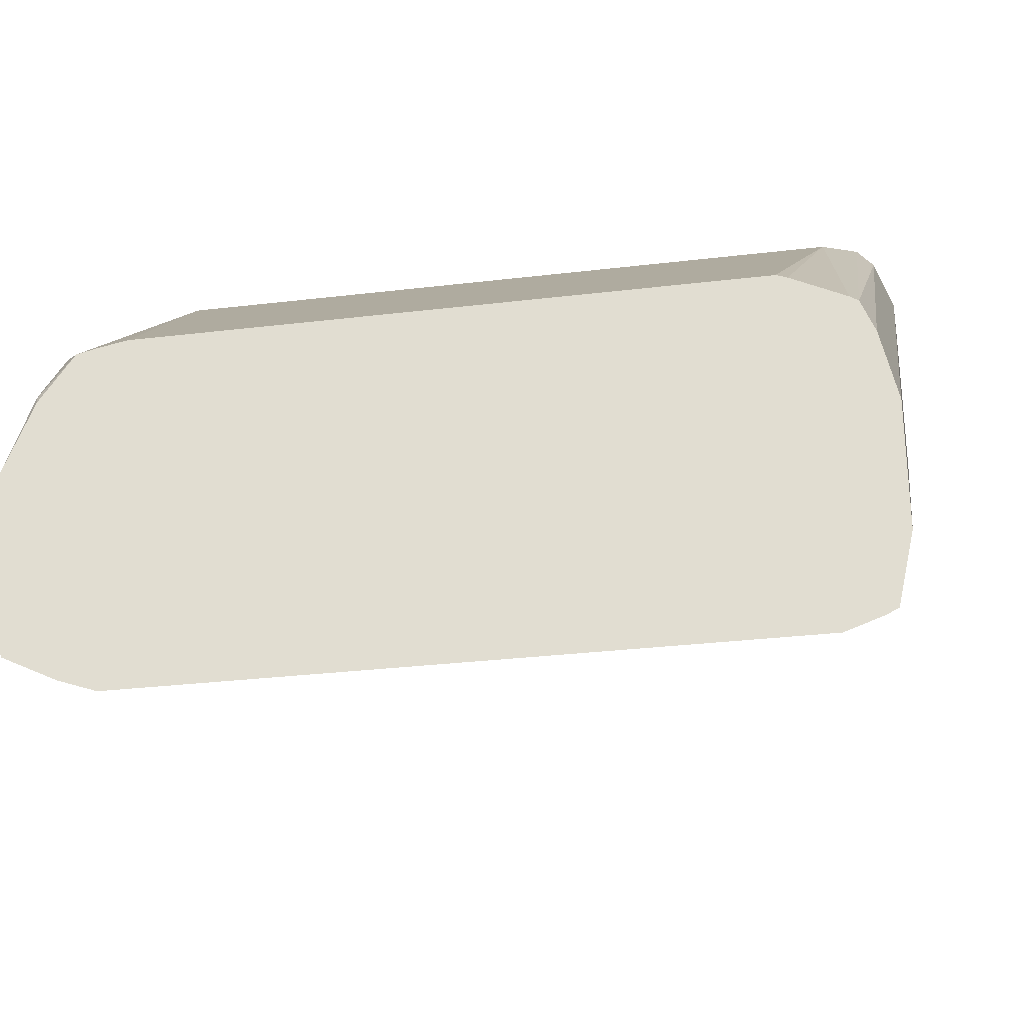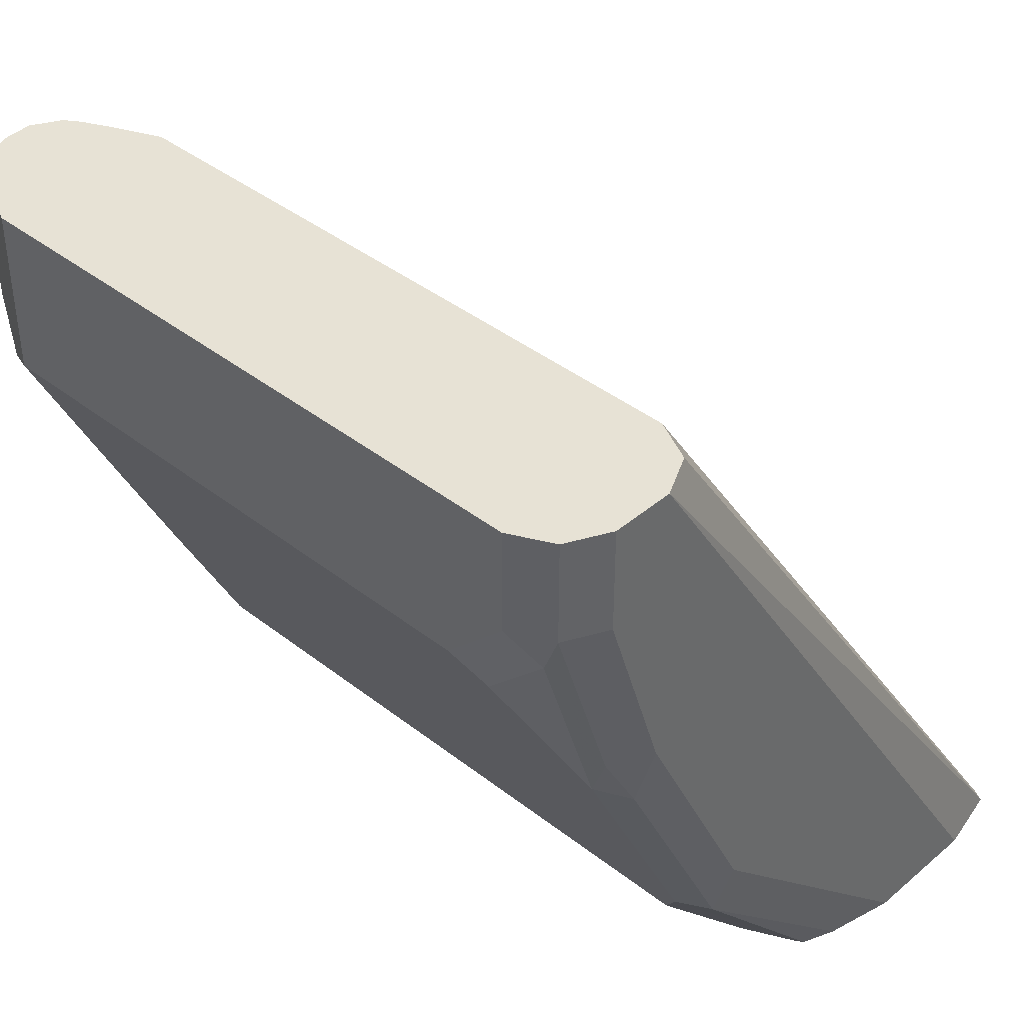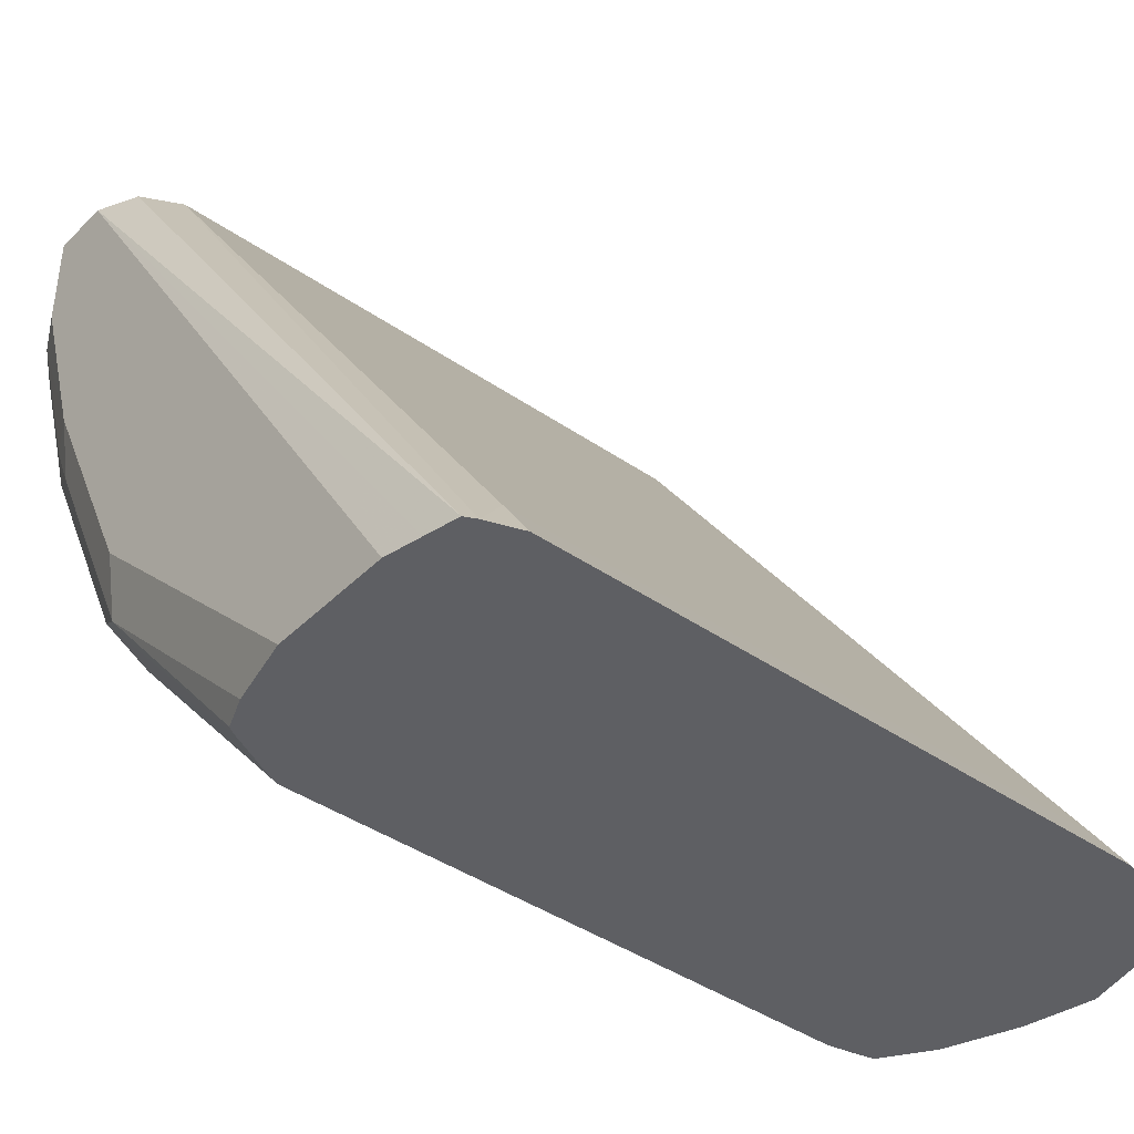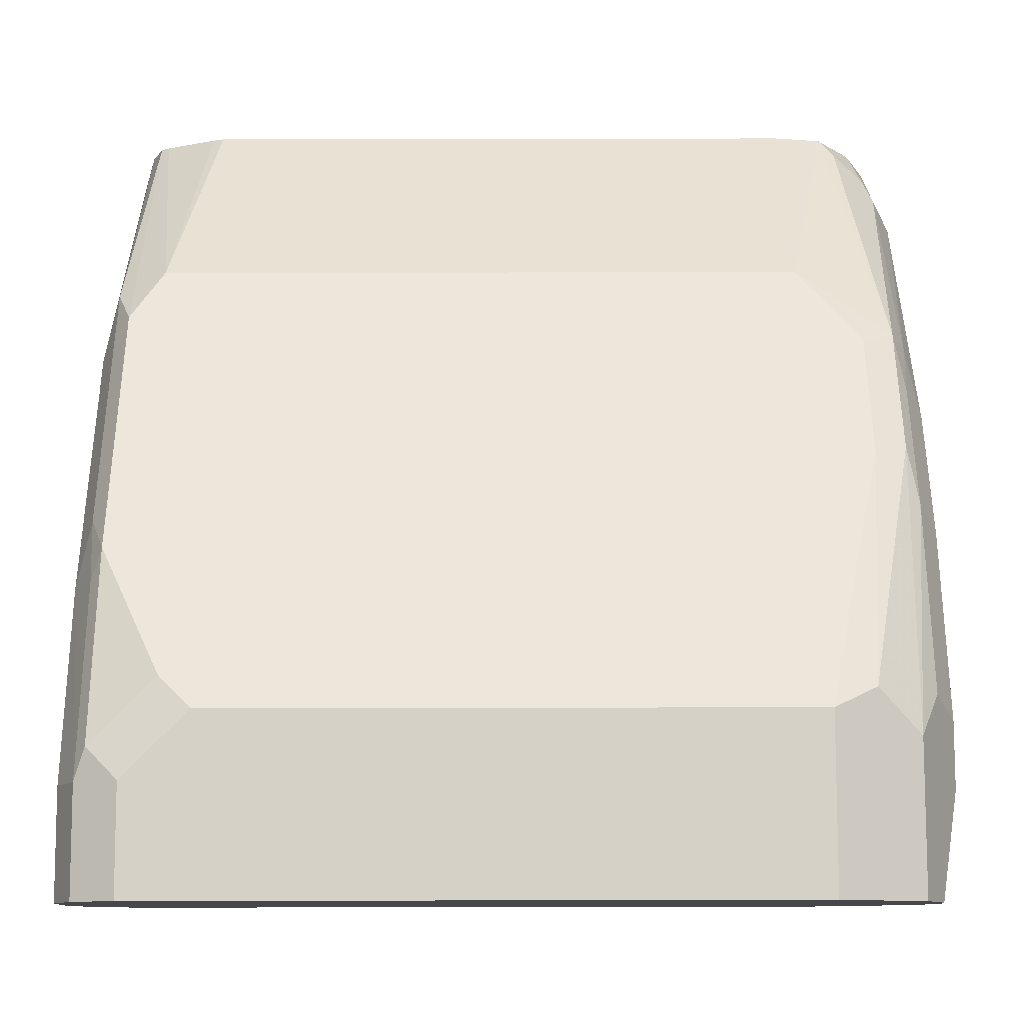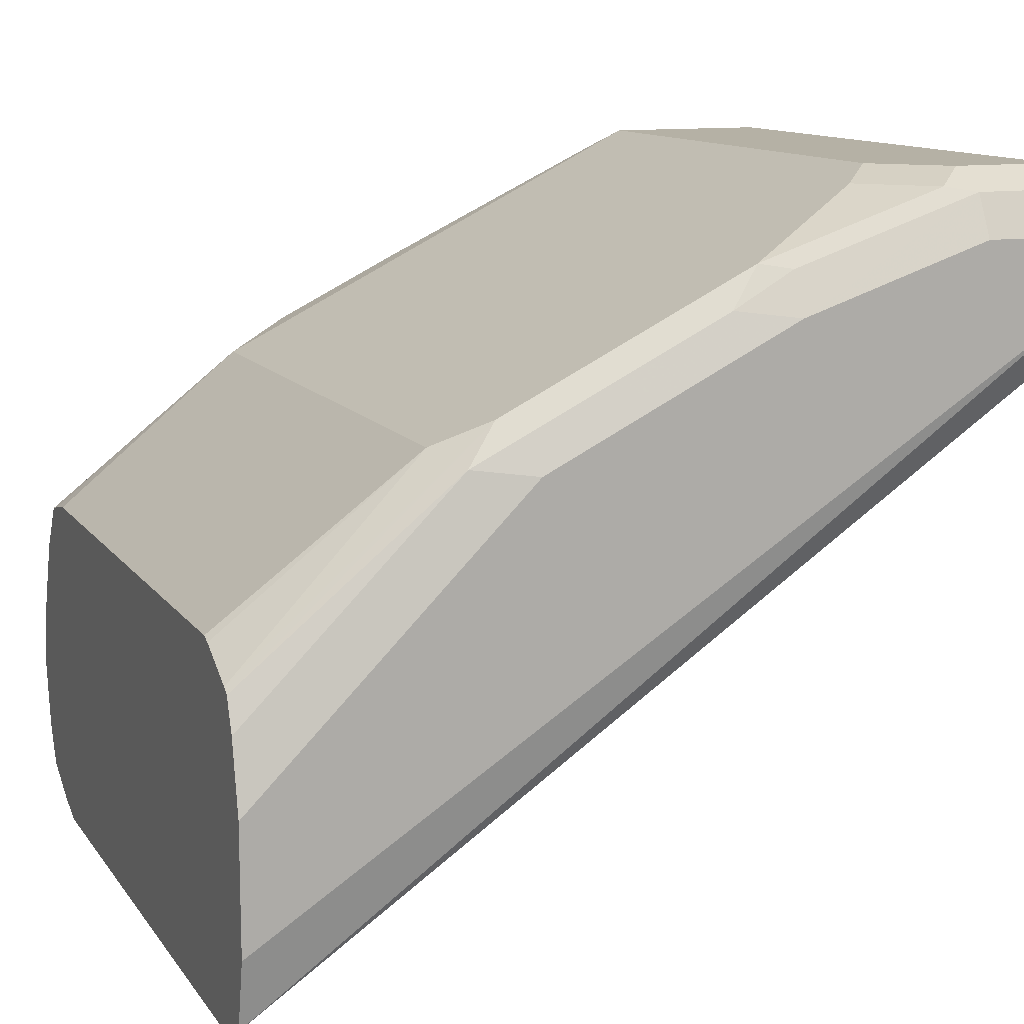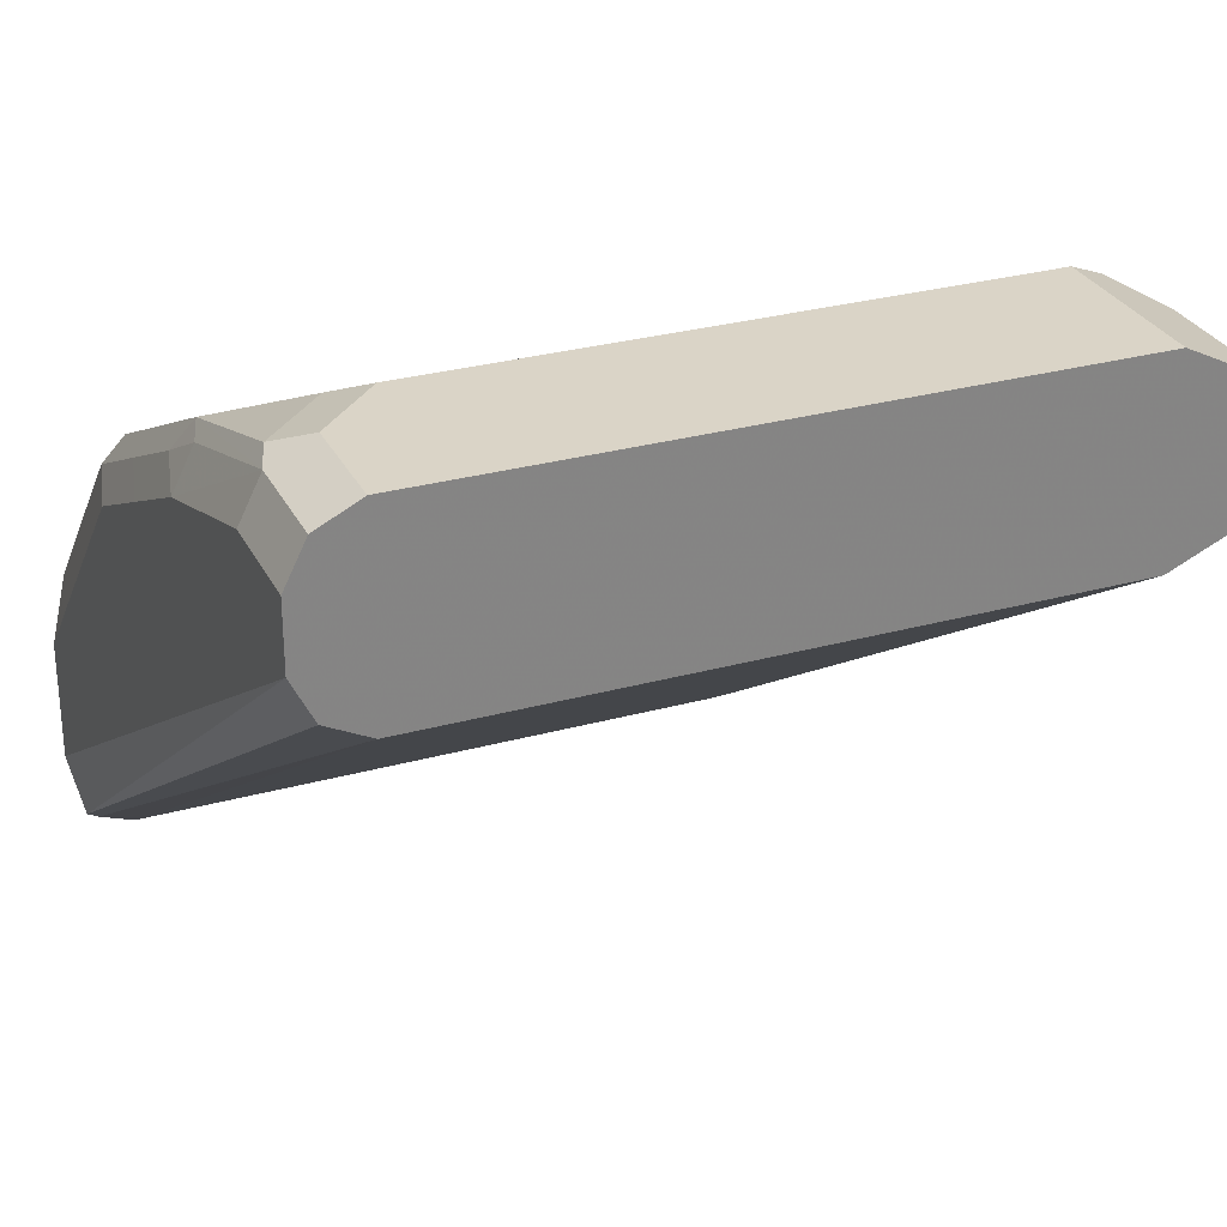
<metadata>
{"format":"obj","ext":"obj","renderer":"f3d","projection":"perspective","resolution":1024,"background":"white","views":[{"elev":-29.2,"azim":-169.8,"up":"+Y"},{"elev":40.4,"azim":-136.2,"up":"+Z"},{"elev":-41.2,"azim":-40.0,"up":"+Z"},{"elev":79.5,"azim":-0.1,"up":"+Y"},{"elev":11.8,"azim":-111.6,"up":"+Y"},{"elev":28.9,"azim":-22.4,"up":"+Y"}]}
</metadata>
<code>
v 0.01612 0.1934 -0.3385
v 0.01612 0.1934 -0.3546
v 0.00537 0.2149 -0.3117
v 0.01064 0.2043 -0.3117
v 0.01074 0.2041 -0.3117
v 0.01119 0.1962 -0.3117
v 0.01208 0.1914 -0.3223
v 0.01208 0.05574 -0.5225
v 0.01612 0.07387 -0.5225
v 0.01074 0.2041 -0.3599
v 0.00537 0.2149 -0.3492
v 0.01612 0.1773 -0.4029
v 0.01074 0.188 -0.4083
v -0.01612 0.2256 -0.3117
v 0.007195 0.1889 -0.3117
v 0.006703 0.04501 -0.5225
v 0.01462 0.08059 -0.5225
v 0.01612 0.1128 -0.4996
v 0.008057 0.1853 -0.4231
v -0.005376 0.2203 -0.3599
v 0.01612 0.1611 -0.4351
v 0.01074 0.1719 -0.4405
v 0.008057 0.1692 -0.4553
v -0.1773 0.2256 -0.3117
v -0.01612 0.2256 -0.3546
v 0.003545 0.1864 -0.3117
v -3.16e-06 0.04165 -0.5225
v 0.01208 0.092 -0.5225
v 0.01074 0.1236 -0.505
v 0.01208 0.1611 -0.4533
v -3.16e-06 0.1894 -0.421
v -3.16e-06 0.1732 -0.4533
v -0.01612 0.1665 -0.4728
v -3.16e-06 0.1249 -0.5177
v -0.003777 0.123 -0.5225
v -0.188 0.2203 -0.3117
v -0.1773 0.2256 -0.3385
v -0.1612 0.2256 -0.3546
v -0.01612 0.1988 -0.4083
v -0.003551 0.1829 -0.3117
v -0.00673 0.03829 -0.5225
v 0.004693 0.1108 -0.5225
v 0.00537 0.1128 -0.5211
v 0.008057 0.1209 -0.5117
v -0.008699 0.1242 -0.5225
v -0.01612 0.1256 -0.5225
v -0.1773 0.1665 -0.4728
v -0.1853 0.1732 -0.4593
v -0.1934 0.2095 -0.3117
v -0.188 0.2203 -0.3385
v -0.1853 0.2216 -0.3465
v -0.1692 0.2216 -0.3626
v -0.1773 0.1988 -0.4083
v -0.1853 0.2055 -0.3949
v -0.01612 0.1773 -0.3117
v -0.01612 0.03491 -0.5225
v -0.01612 0.04299 -0.5103
v -0.1679 0.1256 -0.5225
v -0.1706 0.1246 -0.5225
v -0.184 0.1179 -0.5225
v -0.186 0.1165 -0.5225
v -0.1894 0.1632 -0.4674
v -0.1894 0.1793 -0.4351
v -0.1934 0.1934 -0.3117
v -0.1934 0.2095 -0.3385
v -0.188 0.2041 -0.3868
v -0.1934 0.1934 -0.3868
v -0.1894 0.1954 -0.4029
v -0.1773 0.1773 -0.3117
v -0.1773 0.03491 -0.5225
v -0.1773 0.04299 -0.5103
v -0.1894 0.1081 -0.5225
v -0.1894 0.1148 -0.5157
v -0.1934 0.1611 -0.4513
v -0.1934 0.1773 -0.419
v -0.188 0.1826 -0.3117
v -0.1934 0.05776 -0.5225
v -0.1913 0.04837 -0.5225
v -0.1894 0.03963 -0.5225
v -0.1828 0.18 -0.3117
v -0.1864 0.03816 -0.5225
v -0.1917 0.09754 -0.5225
v -0.1934 0.1128 -0.4996
v -0.1934 0.08998 -0.5225
f 34 44 43
f 35 43 42
f 36 50 65
f 36 65 49
f 37 38 52
f 37 52 51
f 34 43 35
f 38 53 54
f 47 58 59
f 39 48 53
f 40 55 41
f 41 55 57
f 41 57 56
f 47 59 60
f 47 60 48
f 33 48 39
f 48 60 61
f 38 54 52
f 33 47 48
f 25 32 39
f 33 46 58
f 48 61 62
f 23 35 33
f 24 37 51
f 24 51 50
f 24 50 36
f 25 31 32
f 25 39 53
f 25 53 38
f 26 40 27
f 27 40 41
f 28 42 43
f 28 43 44
f 28 44 29
f 29 44 34
f 32 33 39
f 33 35 45
f 33 45 46
f 33 58 47
f 48 62 63
f 64 79 76
f 48 68 54
f 62 75 63
f 62 73 83
f 62 83 74
f 63 75 67
f 63 67 68
f 64 77 78
f 64 78 79
f 66 68 67
f 69 80 81
f 69 81 71
f 70 71 81
f 72 82 83
f 72 83 73
f 76 79 80
f 79 81 80
f 82 84 83
f 23 34 35
f 62 74 75
f 48 63 68
f 61 73 62
f 56 71 70
f 48 54 53
f 49 65 67
f 49 67 75
f 49 75 74
f 49 74 83
f 49 83 84
f 49 84 77
f 49 77 64
f 50 51 54
f 50 54 66
f 50 66 67
f 50 67 65
f 51 52 54
f 54 68 66
f 55 69 71
f 55 71 57
f 56 57 71
f 61 72 73
f 23 29 34
f 8 79 78
f 23 33 32
f 3 80 69
f 3 69 55
f 3 55 40
f 3 40 26
f 3 26 15
f 3 15 6
f 3 6 5
f 3 5 4
f 3 11 20
f 3 20 25
f 3 25 14
f 6 15 16
f 6 16 8
f 6 8 7
f 8 16 27
f 8 27 41
f 8 41 56
f 3 76 80
f 8 56 70
f 3 64 76
f 3 24 36
f 23 30 29
f 1 2 11
f 1 11 3
f 1 3 4
f 1 4 5
f 1 5 6
f 1 6 7
f 1 7 8
f 1 8 9
f 1 9 18
f 1 18 21
f 1 21 12
f 1 12 2
f 2 10 11
f 2 12 13
f 2 13 10
f 3 14 24
f 3 36 49
f 8 70 81
f 3 49 64
f 16 26 27
f 13 23 19
f 14 25 38
f 14 38 37
f 14 37 24
f 15 26 16
f 17 28 18
f 18 28 29
f 12 22 13
f 18 29 30
f 19 31 20
f 19 23 32
f 19 32 31
f 20 31 25
f 21 30 22
f 22 30 23
f 8 81 79
f 18 30 21
f 12 21 22
f 13 22 23
f 8 59 58
f 8 84 82
f 8 82 72
f 8 72 61
f 8 61 60
f 8 60 59
f 11 19 20
f 8 58 46
f 8 46 45
f 8 77 84
f 8 45 35
f 8 35 42
f 8 42 28
f 8 28 17
f 8 17 9
f 9 17 18
f 10 13 11
f 11 13 19
f 8 78 77

</code>
